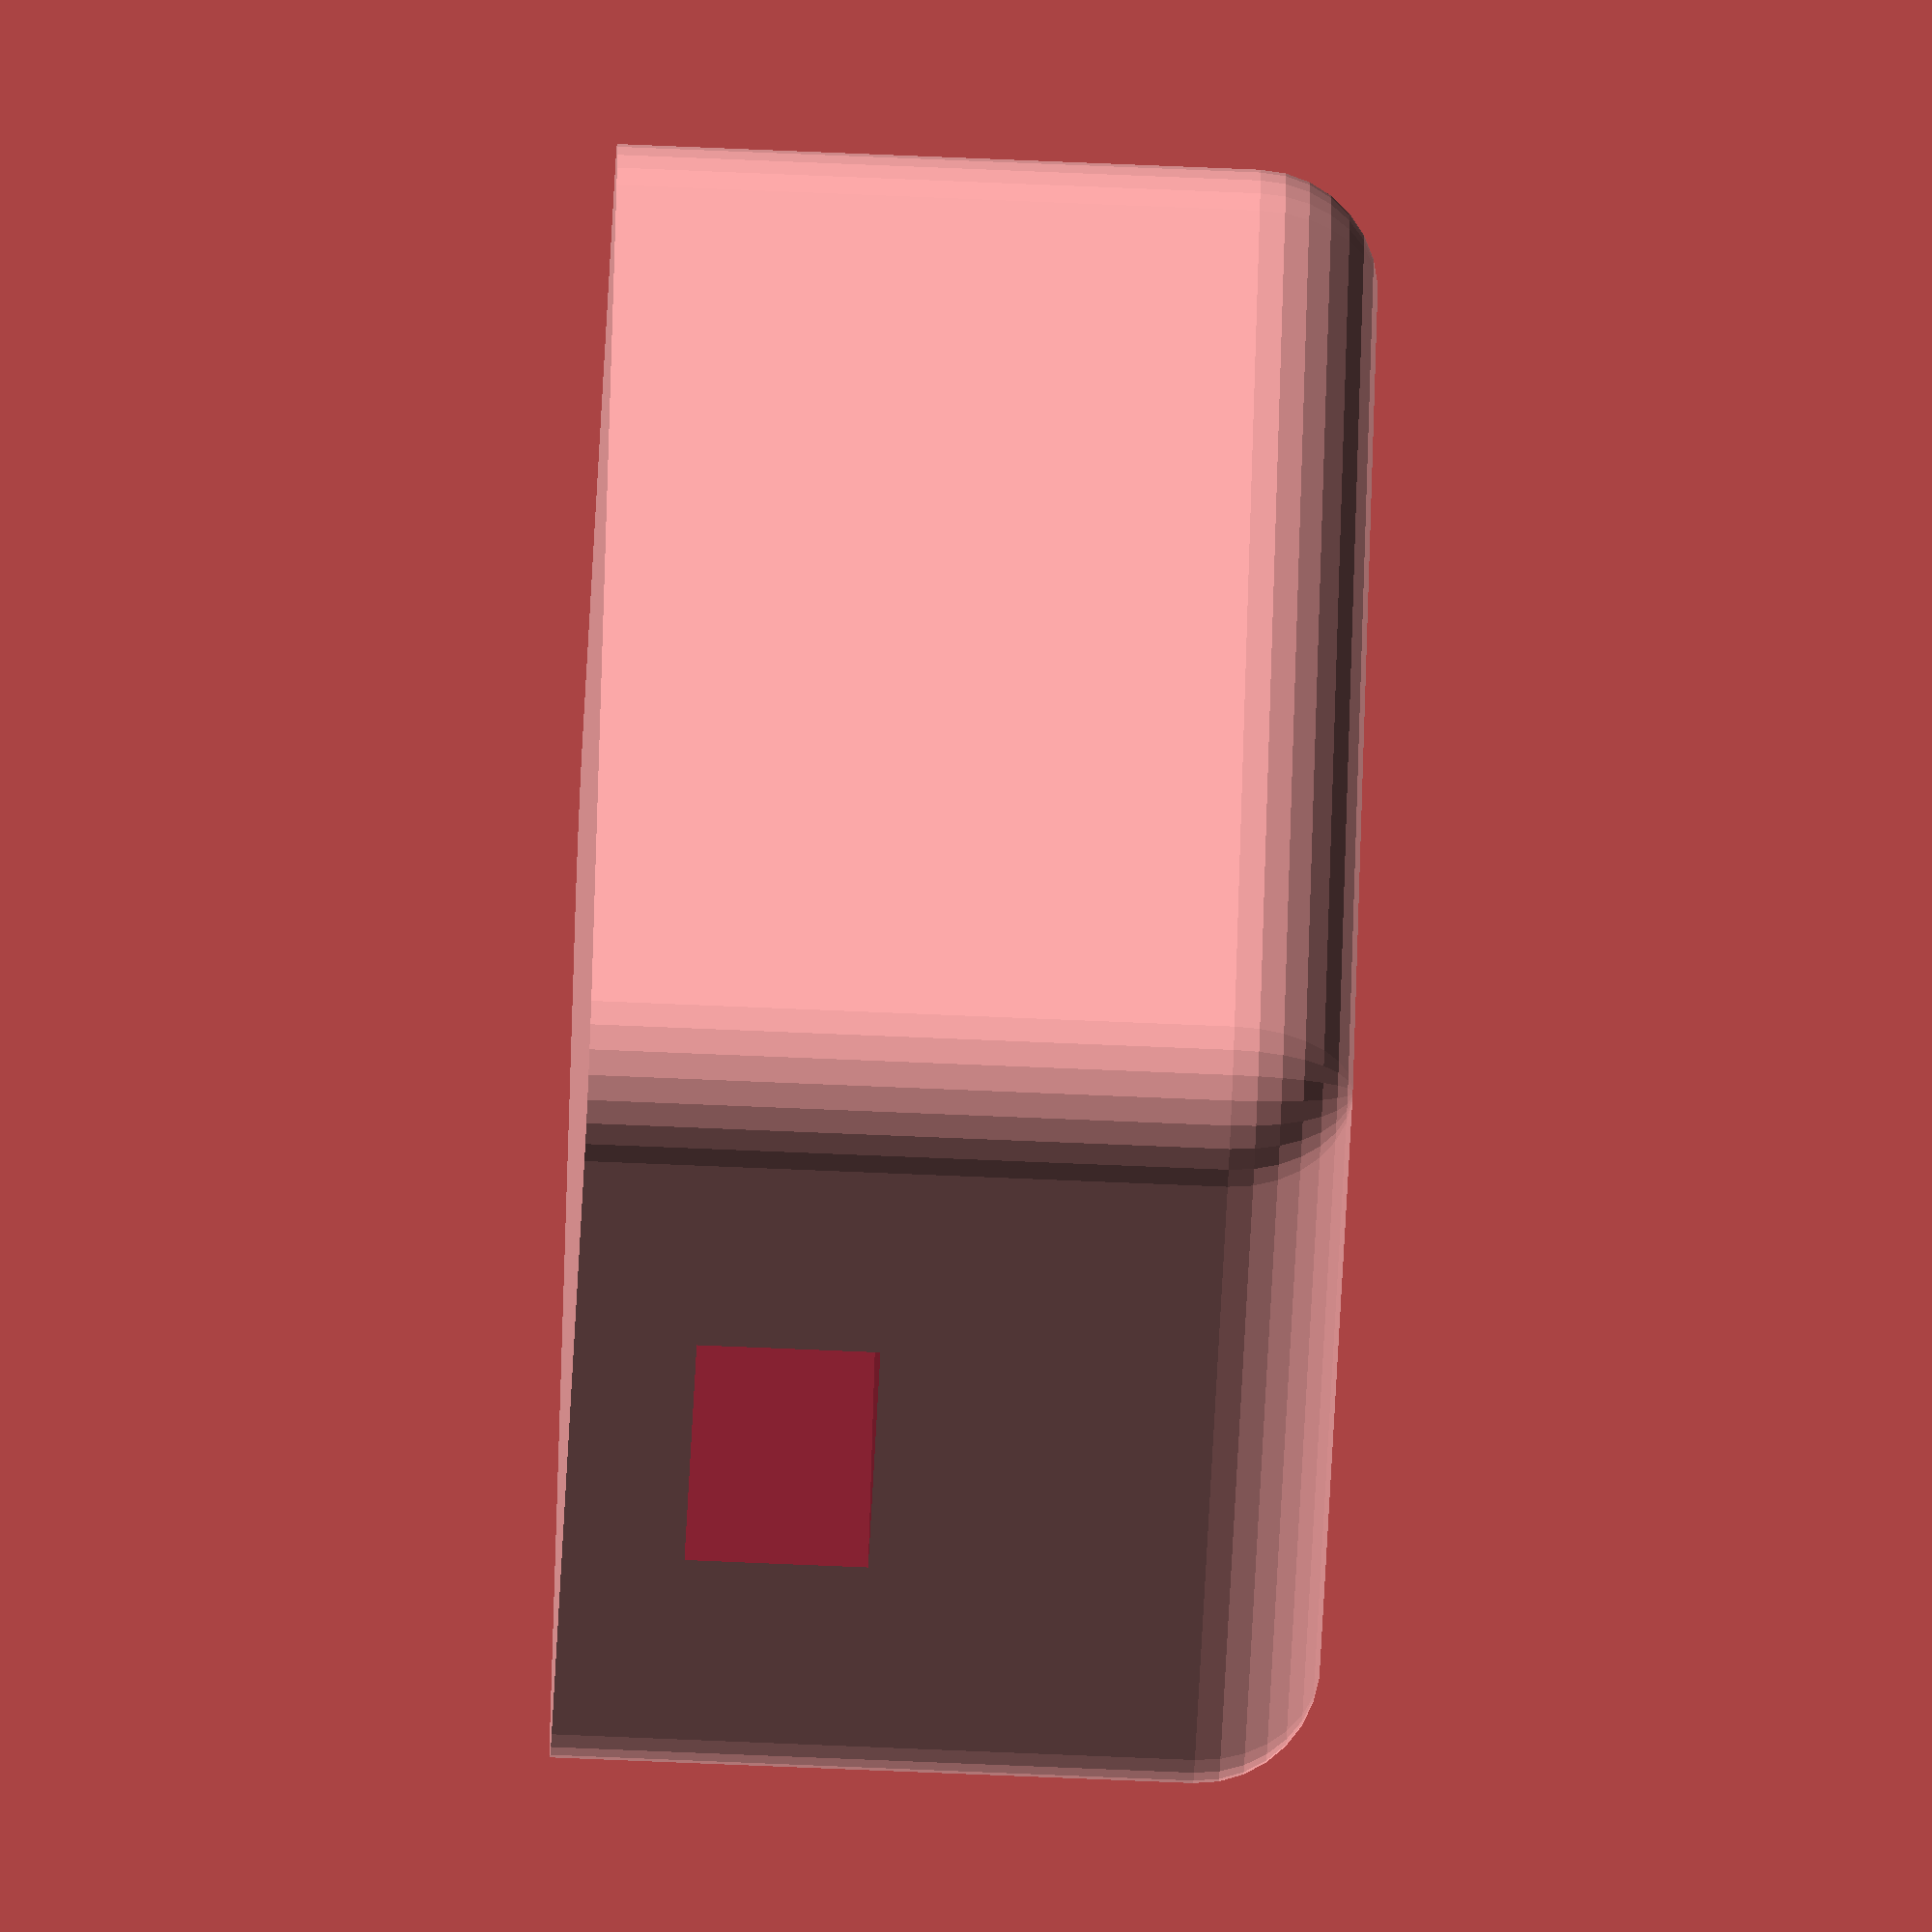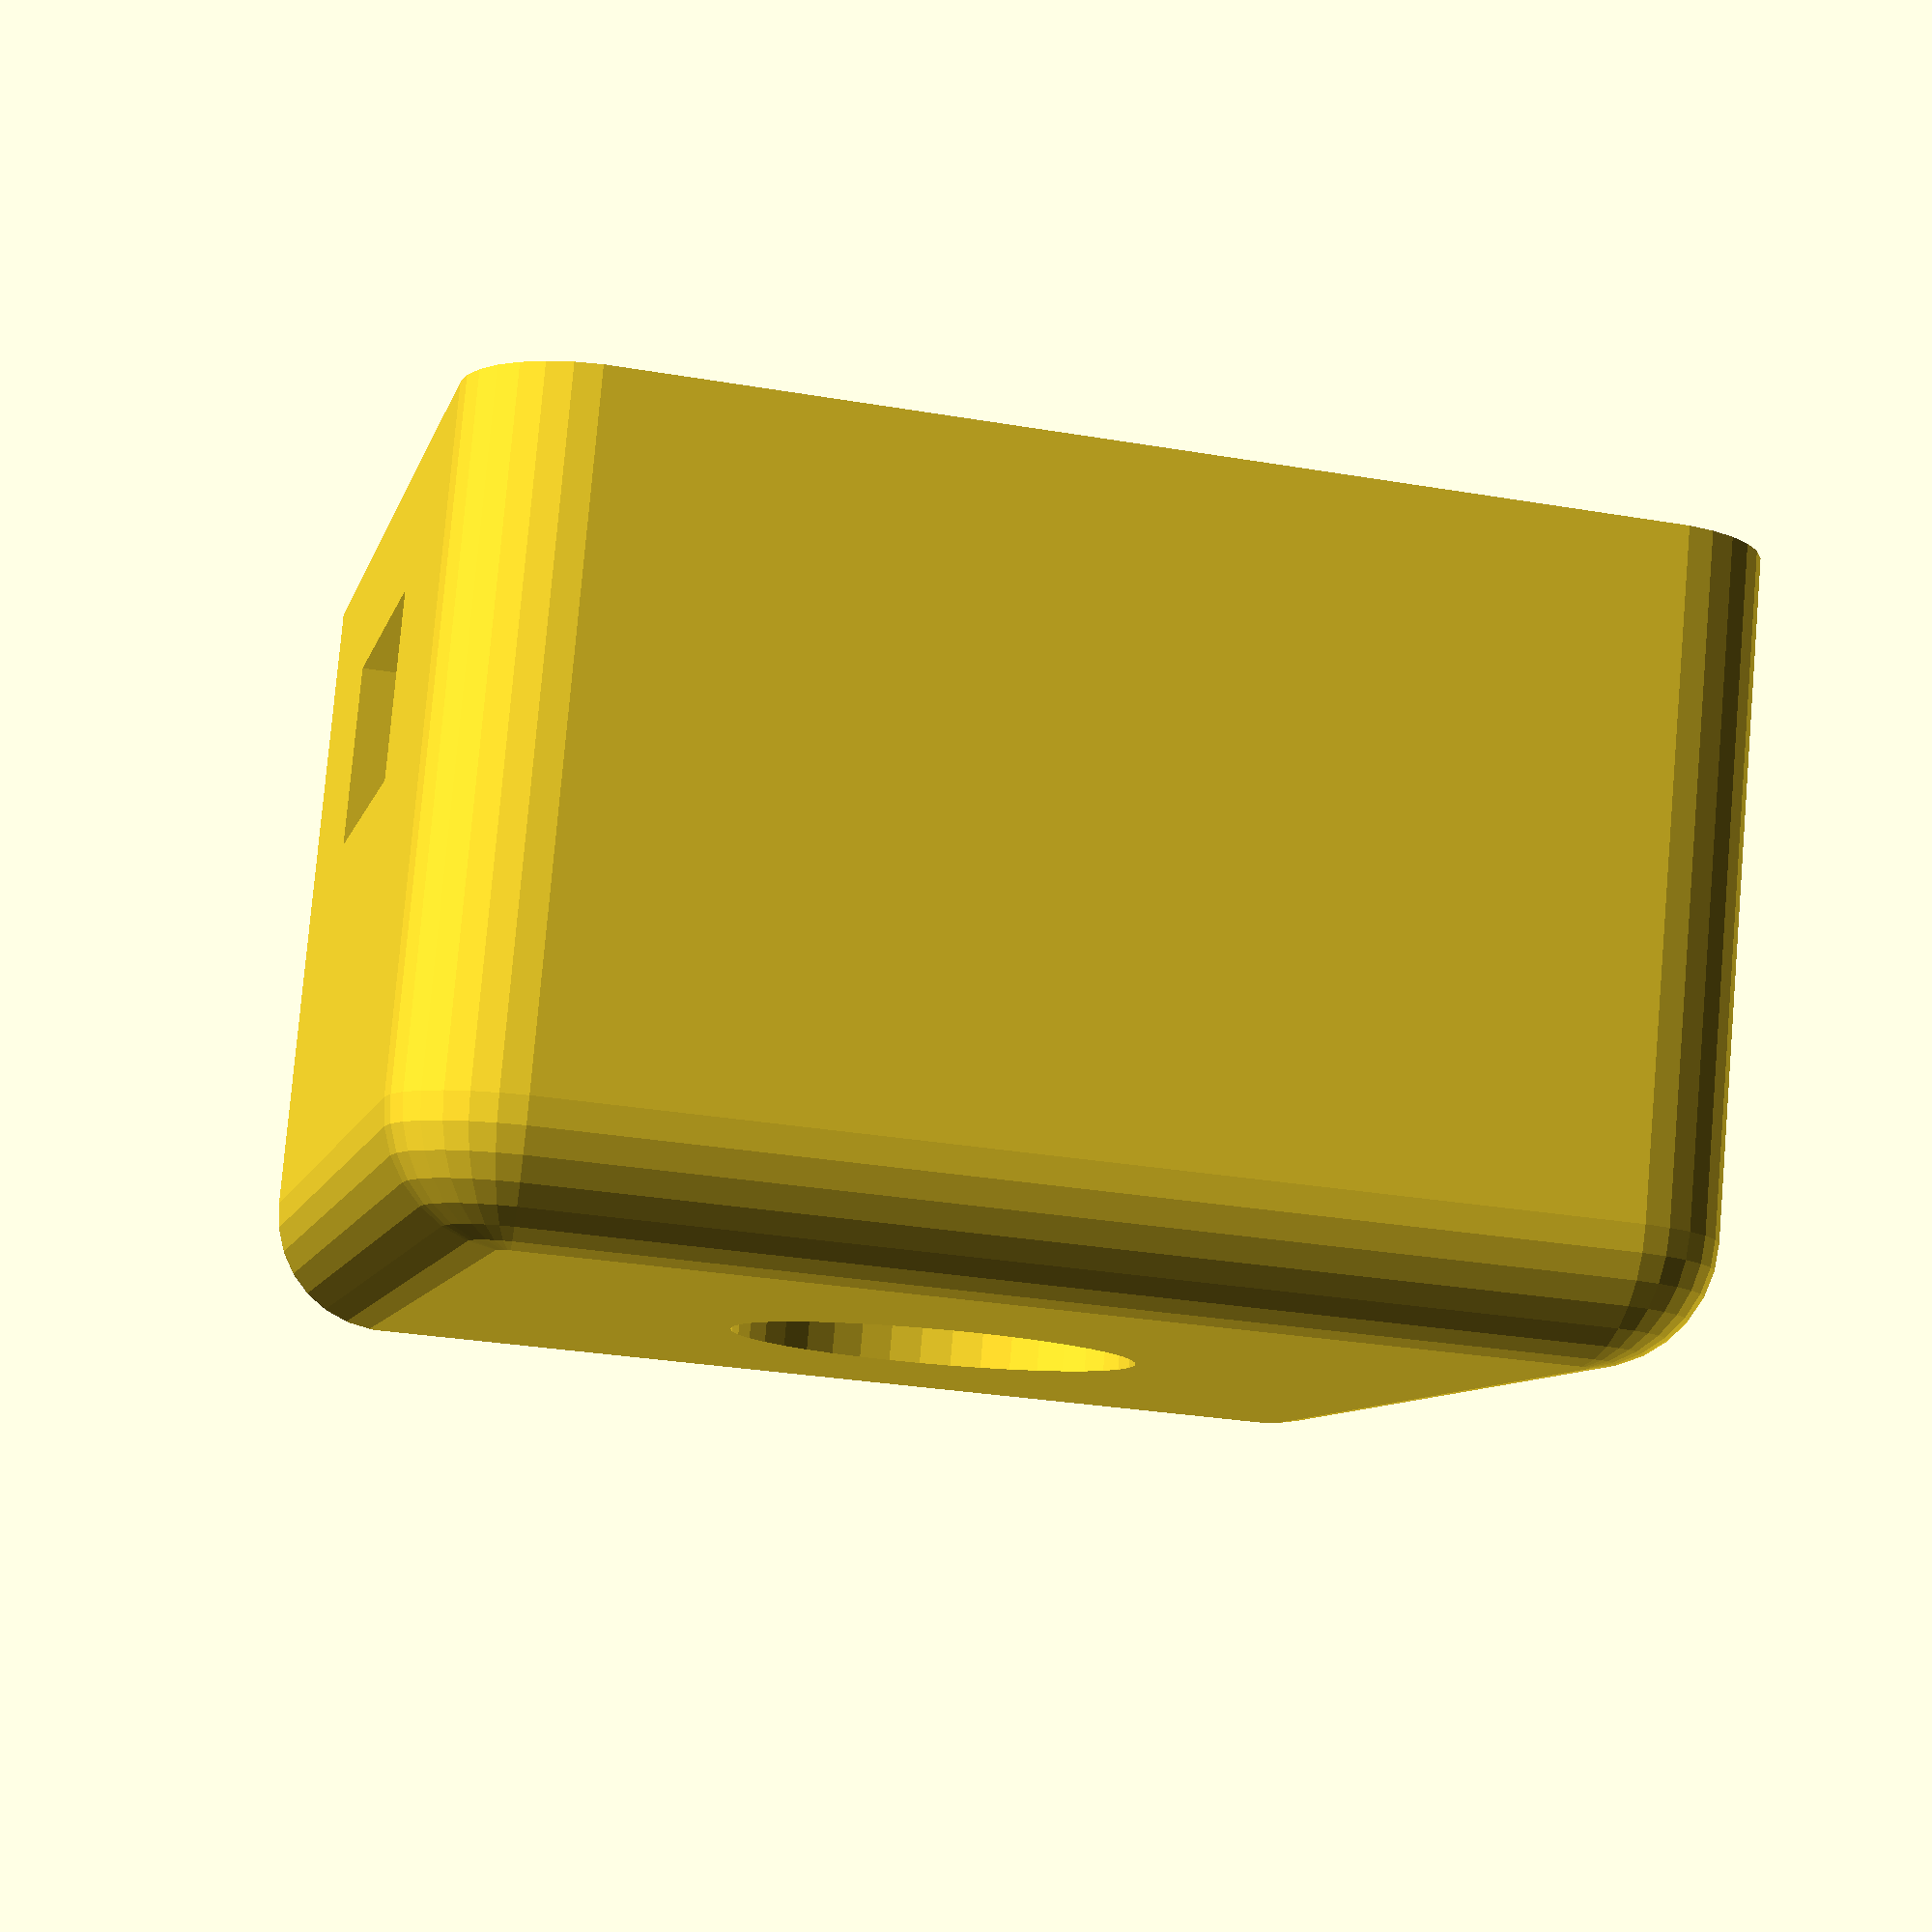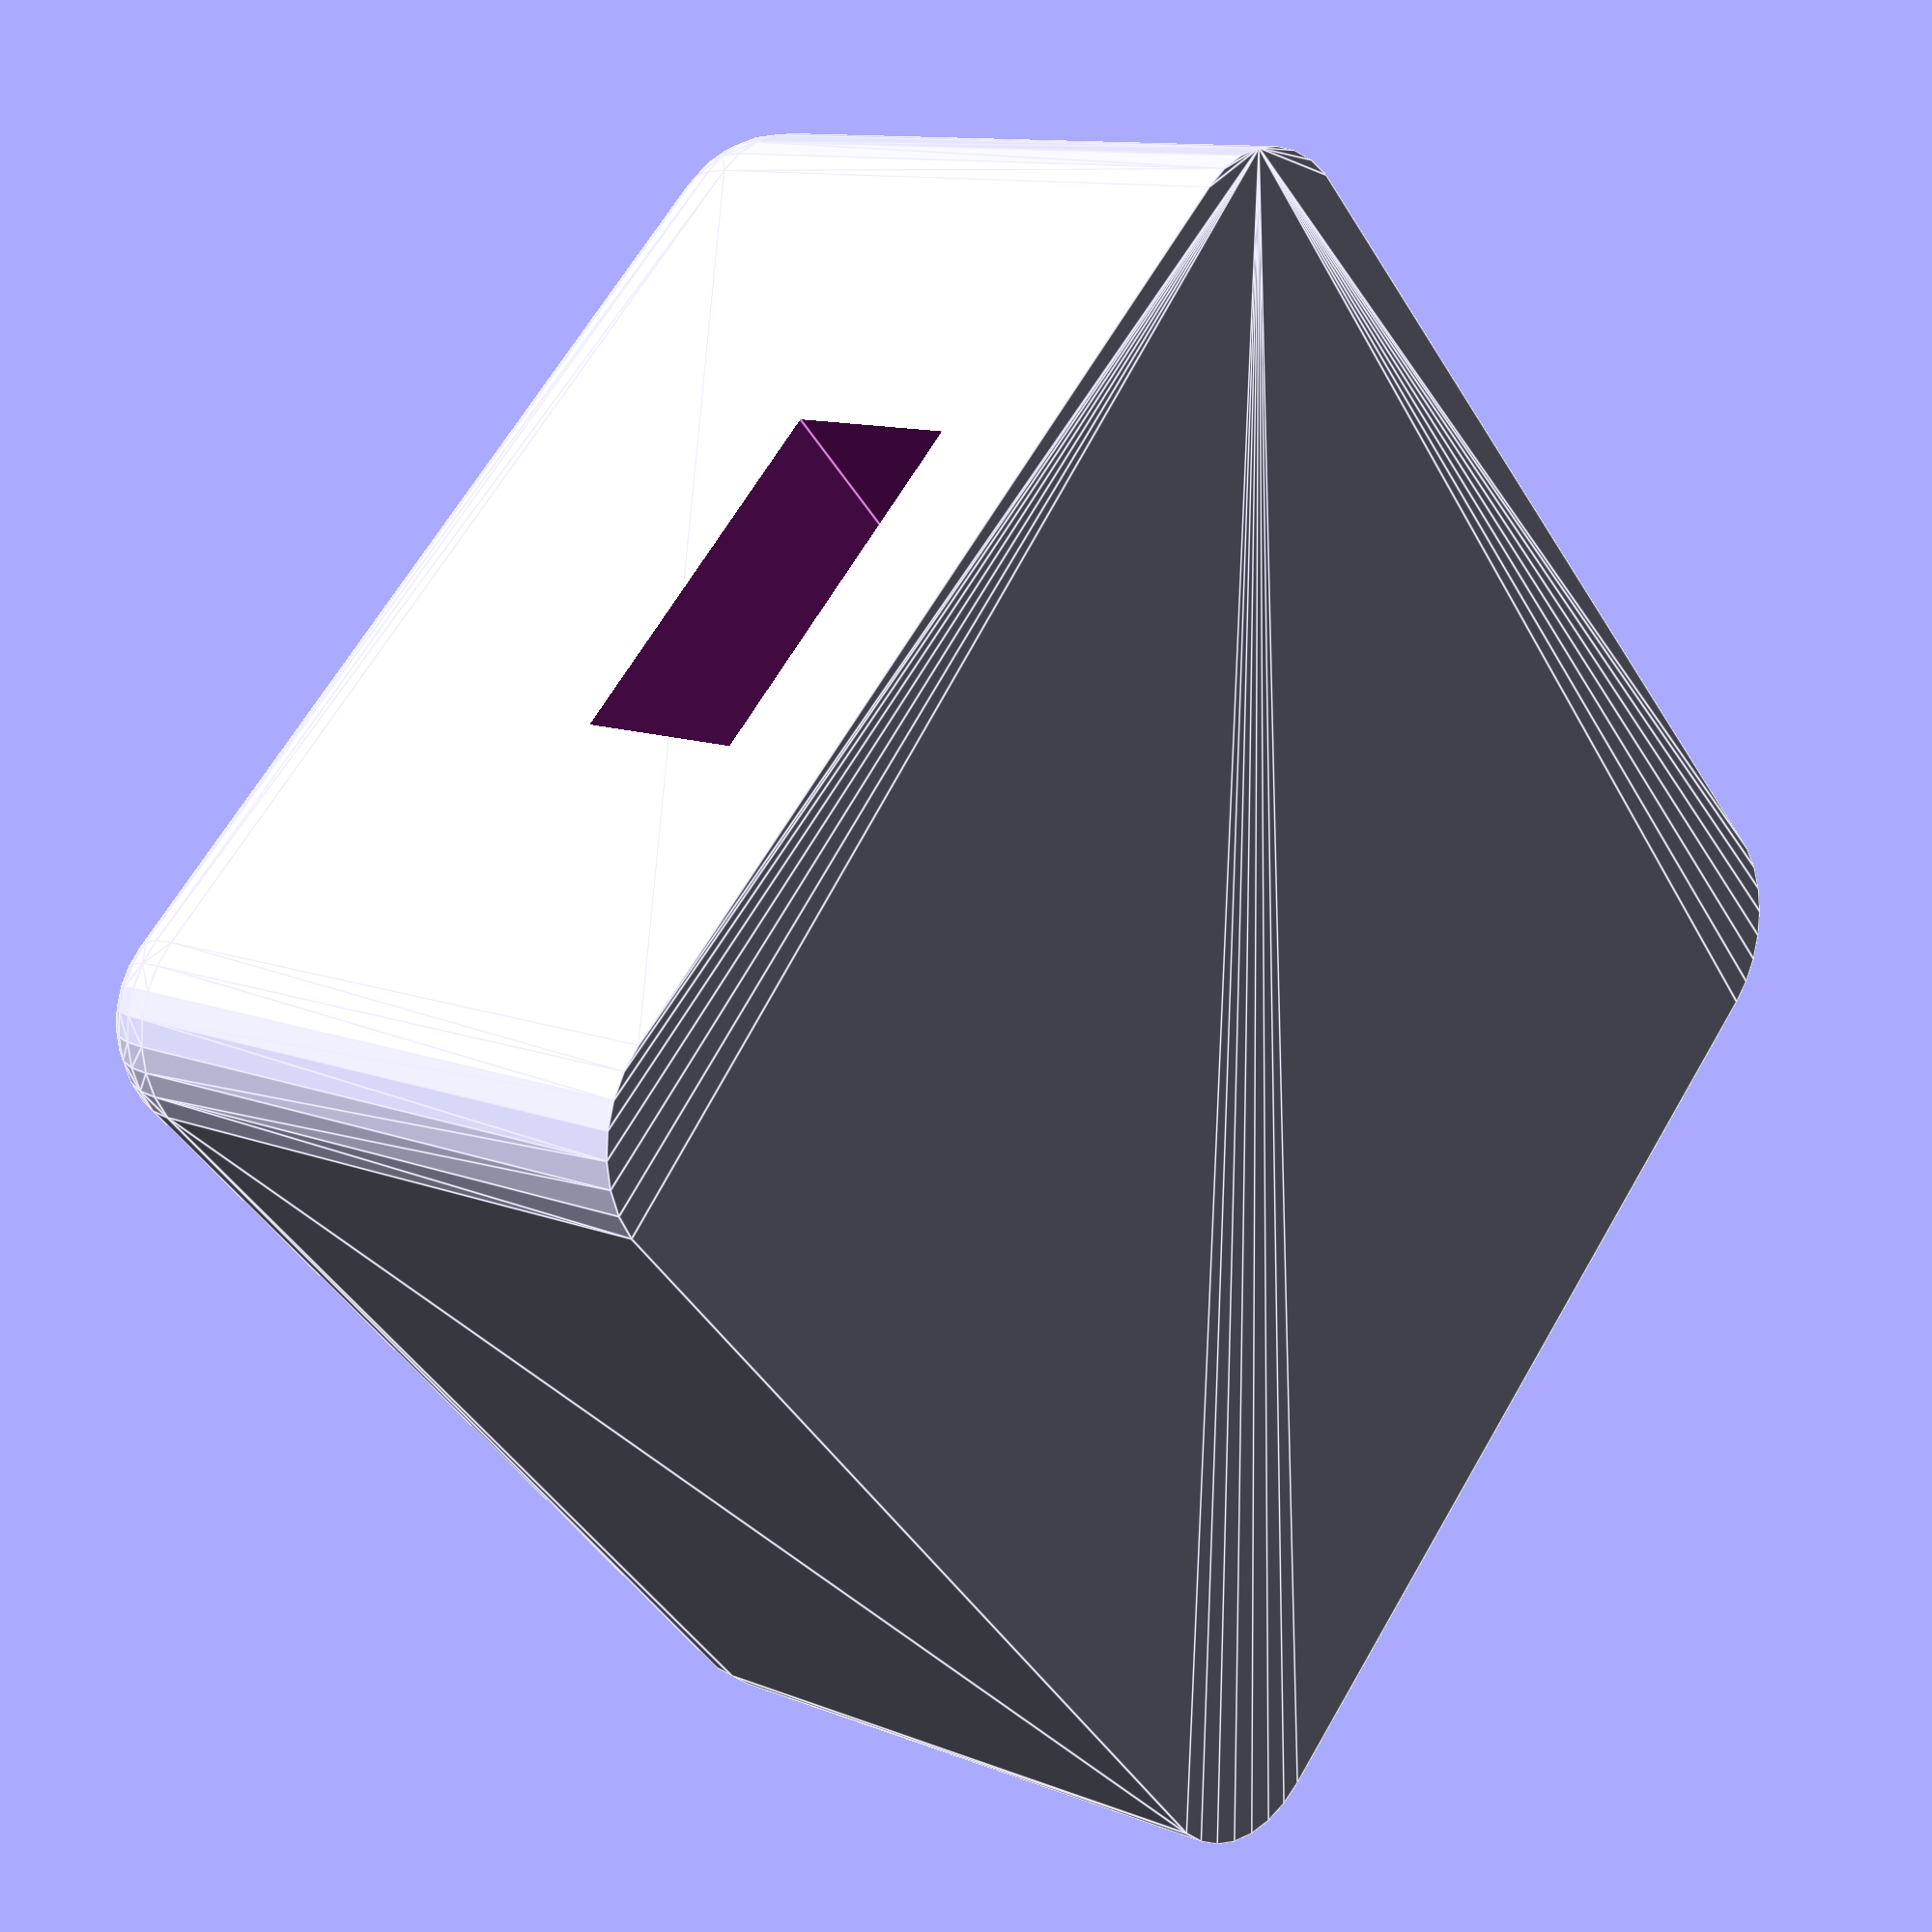
<openscad>

//distance between inside of crank and surface of magnet.
crank_offset=12.5;
//diameter of magnet in mm.  Add about 0.2mm extra to ensure a tigth but not impossible fit.
magnet_diameter=6.55;
//height of magnet in mm
magnet_height=3.2;


difference() {
	translate([-10,-10])
	  v_rounded_cube([20,20,crank_offset],2);
	//magnet hole
	translate([0,0,crank_offset-magnet_height ])
		cylinder(h=magnet_height,d=magnet_diameter,$fn=40);
	//cabletie hole
	translate([-50,-3 ,2 ]) cube([100,6,3]);
}
module v_rounded_cube(xyz,r,$fn=30) {
	z = xyz[2];
	y = xyz[1];
	x = xyz[0];
	translate([r,r])
	hull() {
		cylinder(h=z-r,r=r);
		translate([0,y-2*r])
		cylinder(h=z-r,r=r);
		translate([x-2*r,0])
		cylinder(h=z-r,r=r);
		translate([x-2*r,y-2*r])
		cylinder(h=z-r,r=r);
		translate([0,0,z-r])
		sphere(r);
		translate([0,y-2*r,z-r])
		sphere(r);
		translate([x-2*r,0,z-r])
		sphere(r);
		translate([x-2*r,y-2*r,z-r])
		sphere(r);
	}
}
</openscad>
<views>
elev=252.7 azim=233.1 roll=272.4 proj=o view=wireframe
elev=99.5 azim=13.3 roll=175.1 proj=p view=wireframe
elev=168.8 azim=134.3 roll=45.6 proj=p view=edges
</views>
